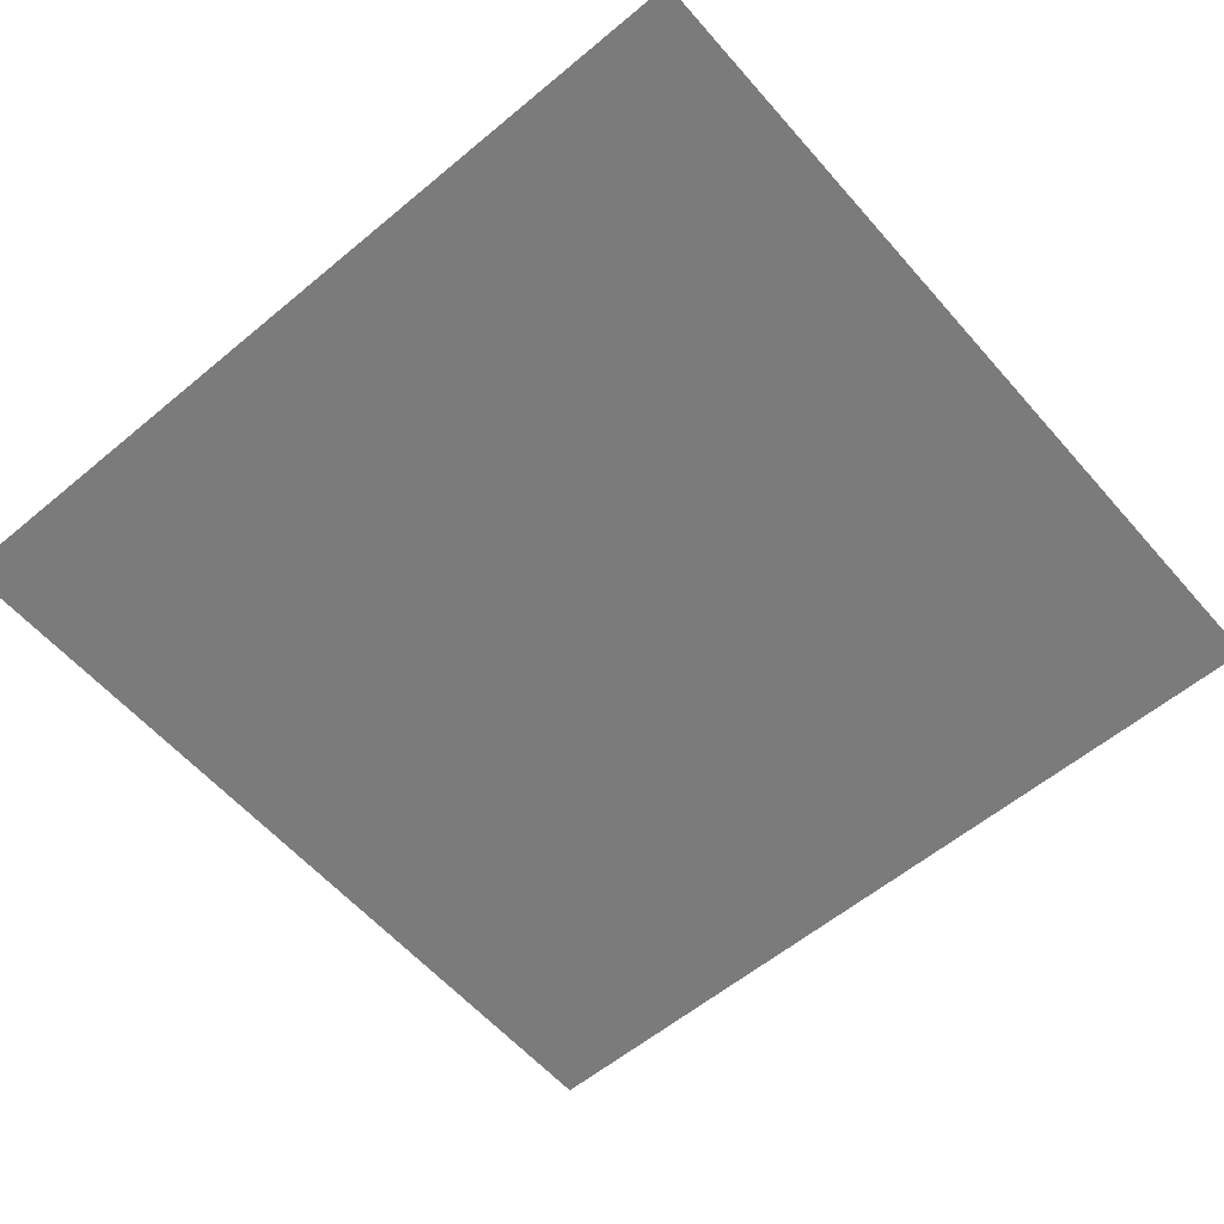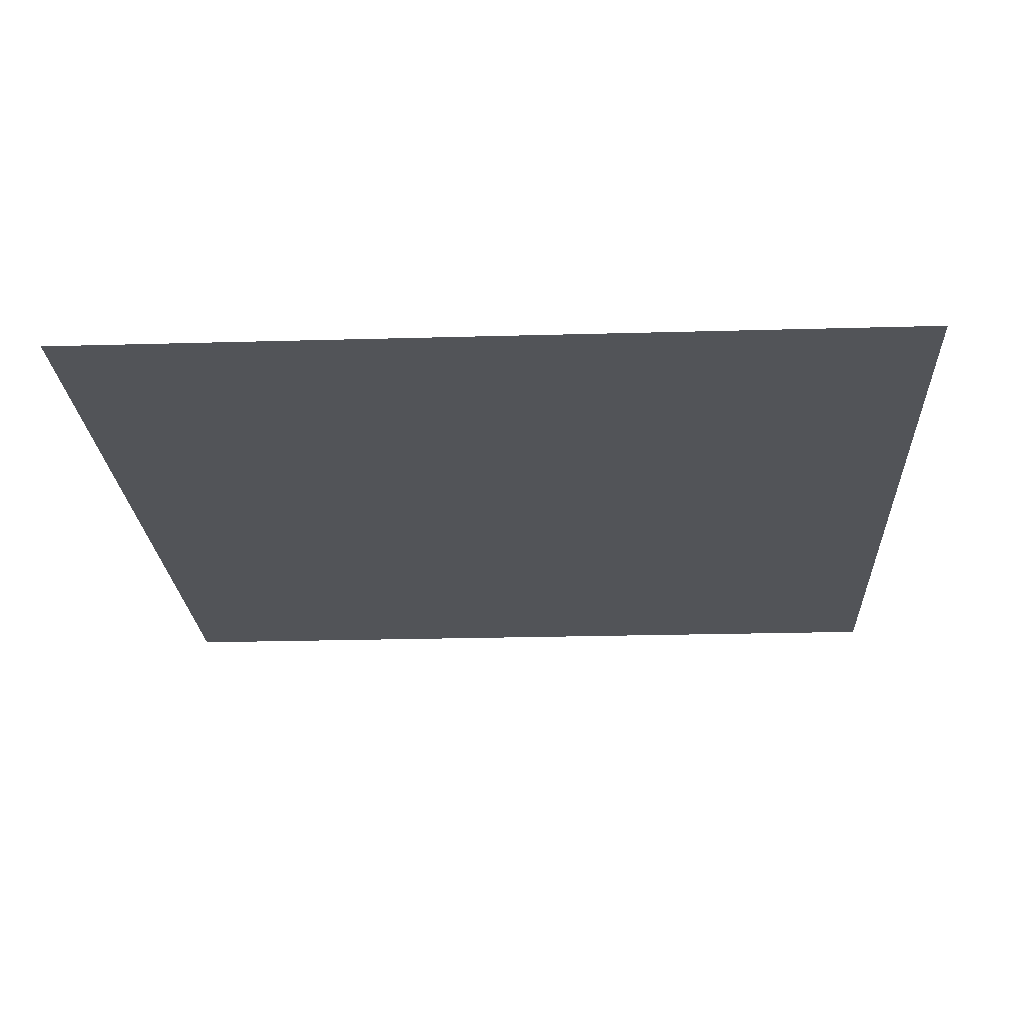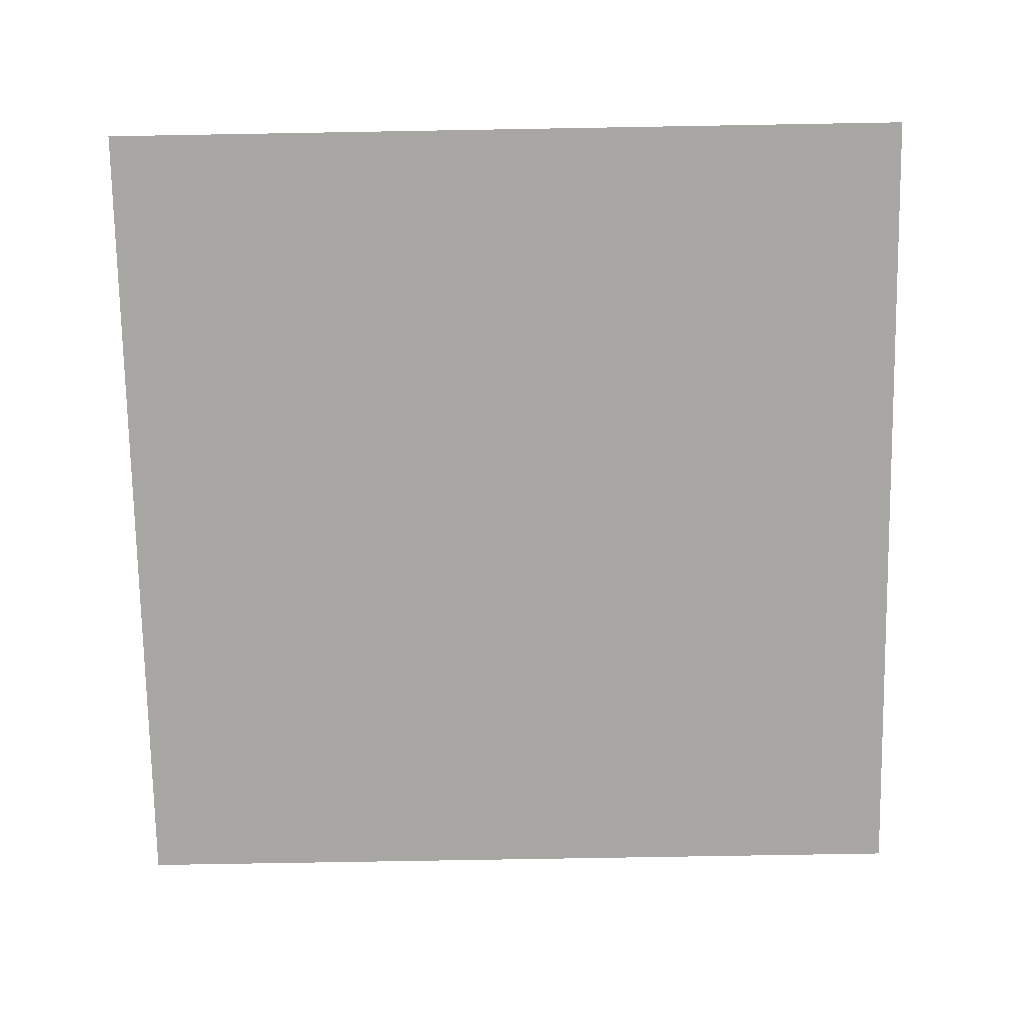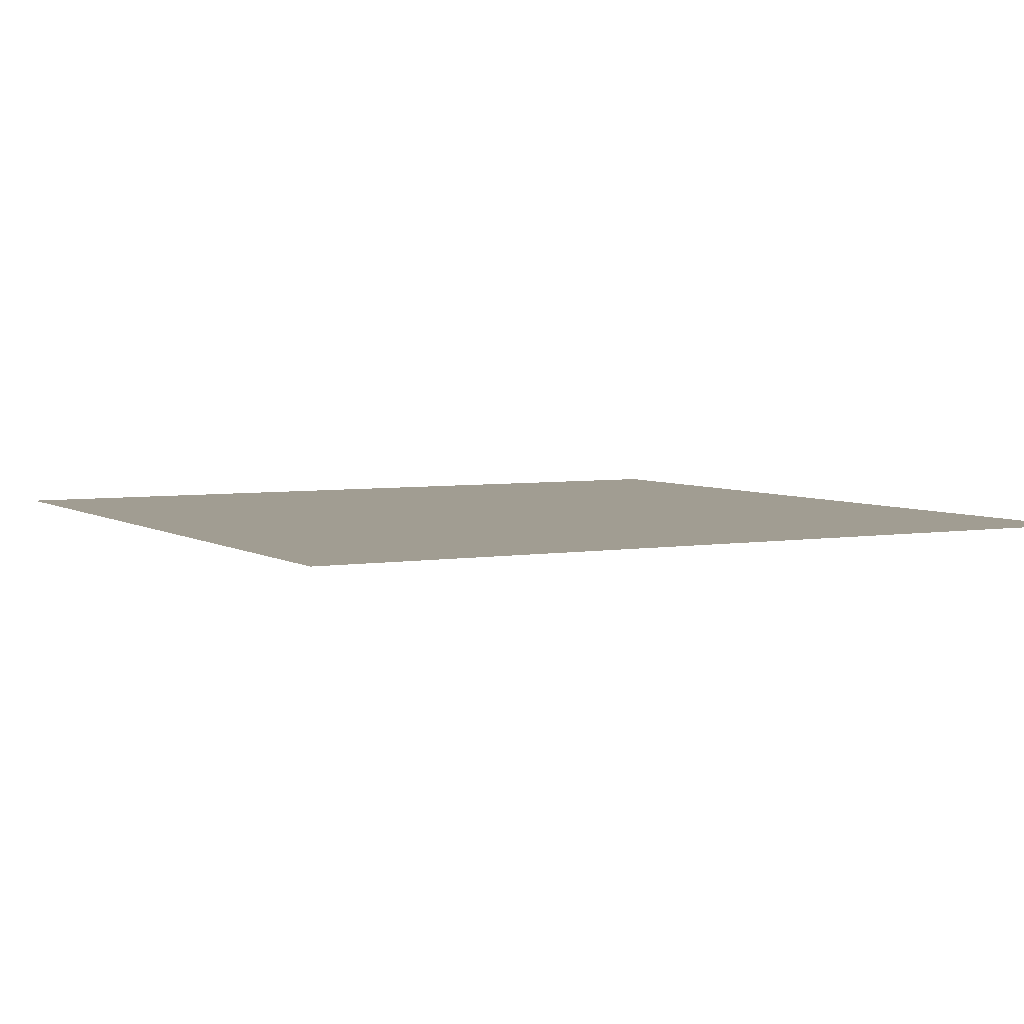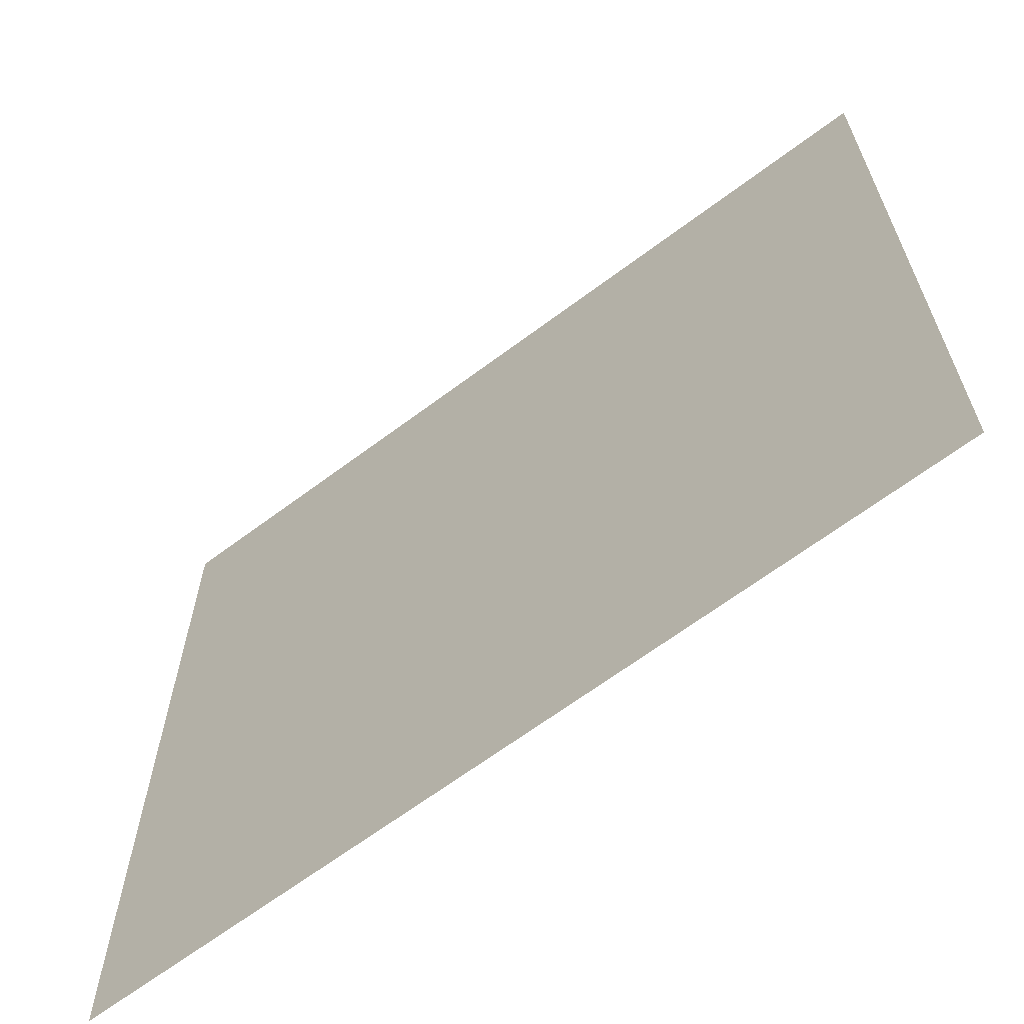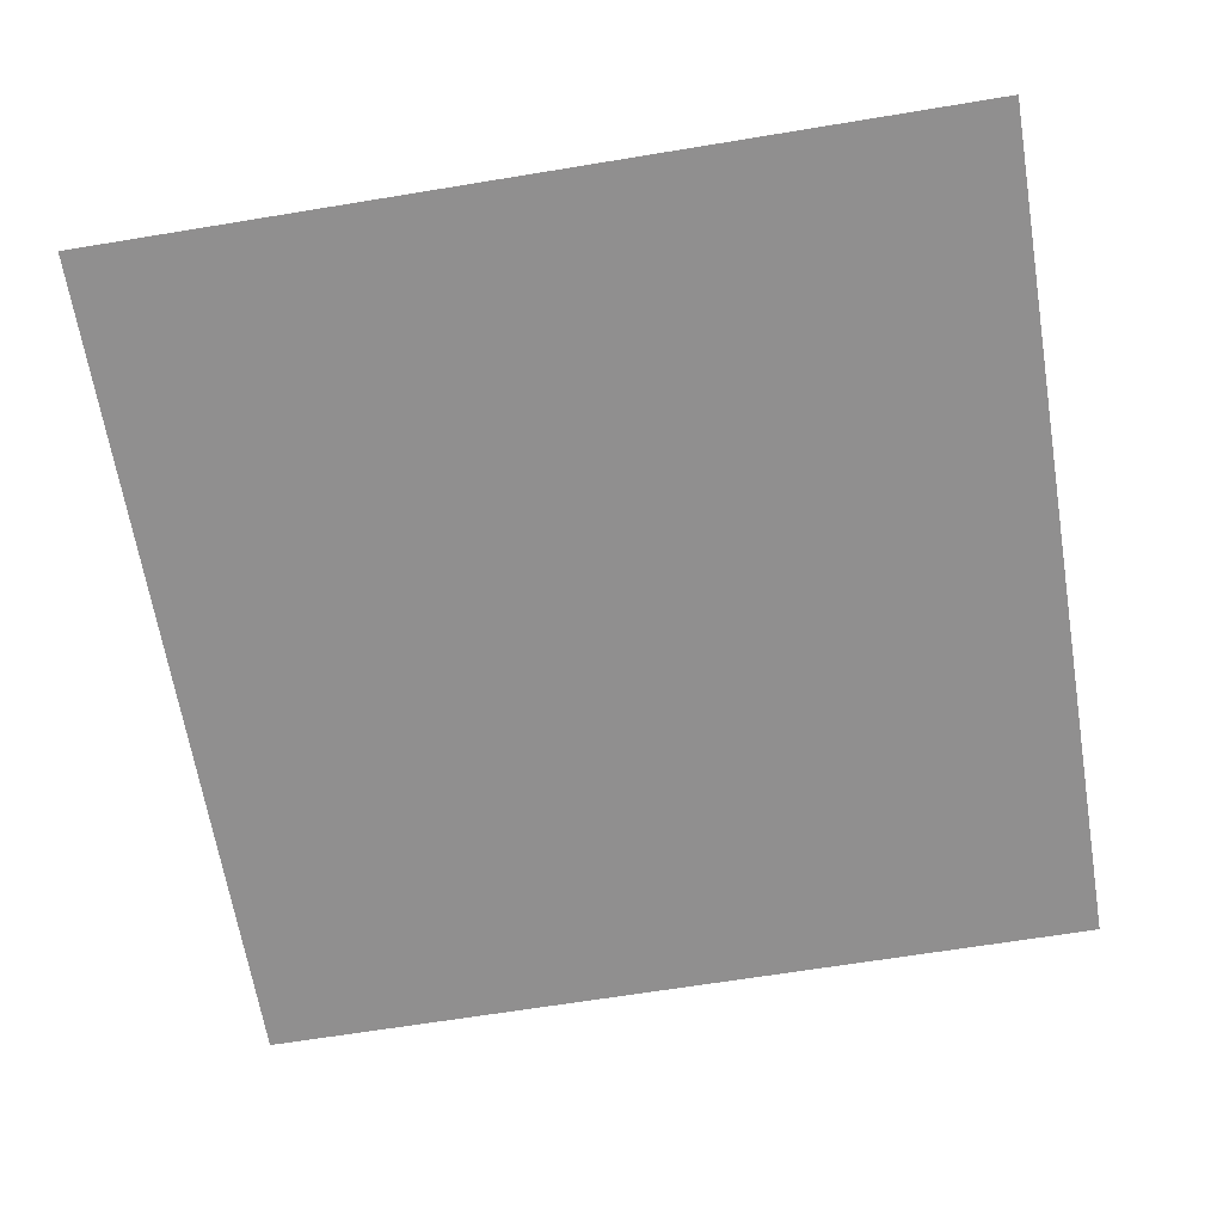
<metadata>
{"format":"obj","ext":"obj","renderer":"f3d","projection":"perspective","resolution":1024,"background":"white","views":[{"elev":-58.5,"azim":-49.3,"up":"+Z"},{"elev":-22.8,"azim":-177.2,"up":"+Z"},{"elev":-74.6,"azim":-179.0,"up":"+Z"},{"elev":4.6,"azim":61.5,"up":"+Z"},{"elev":-65.6,"azim":-143.0,"up":"+Y"},{"elev":-65.4,"azim":99.4,"up":"+Z"}]}
</metadata>
<code>
v -896 -512 0
v -960 -512 0
v -960 -448 0
v -896 -448 0
g test-level_snow_mesh_0025
f 1 2 3 4

</code>
